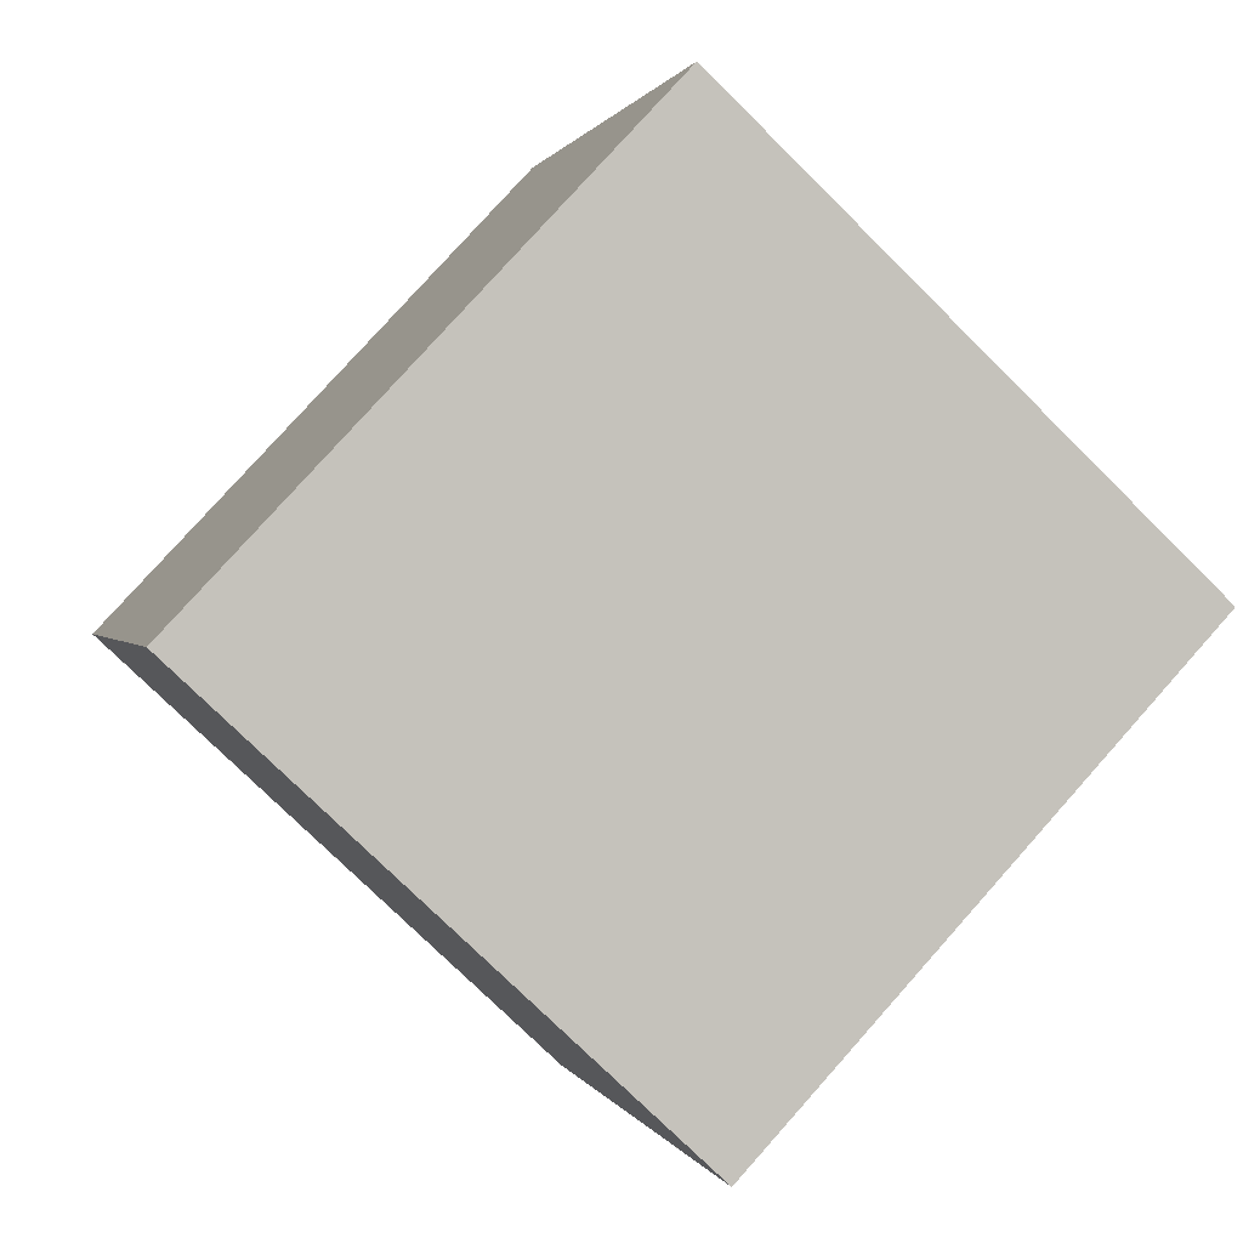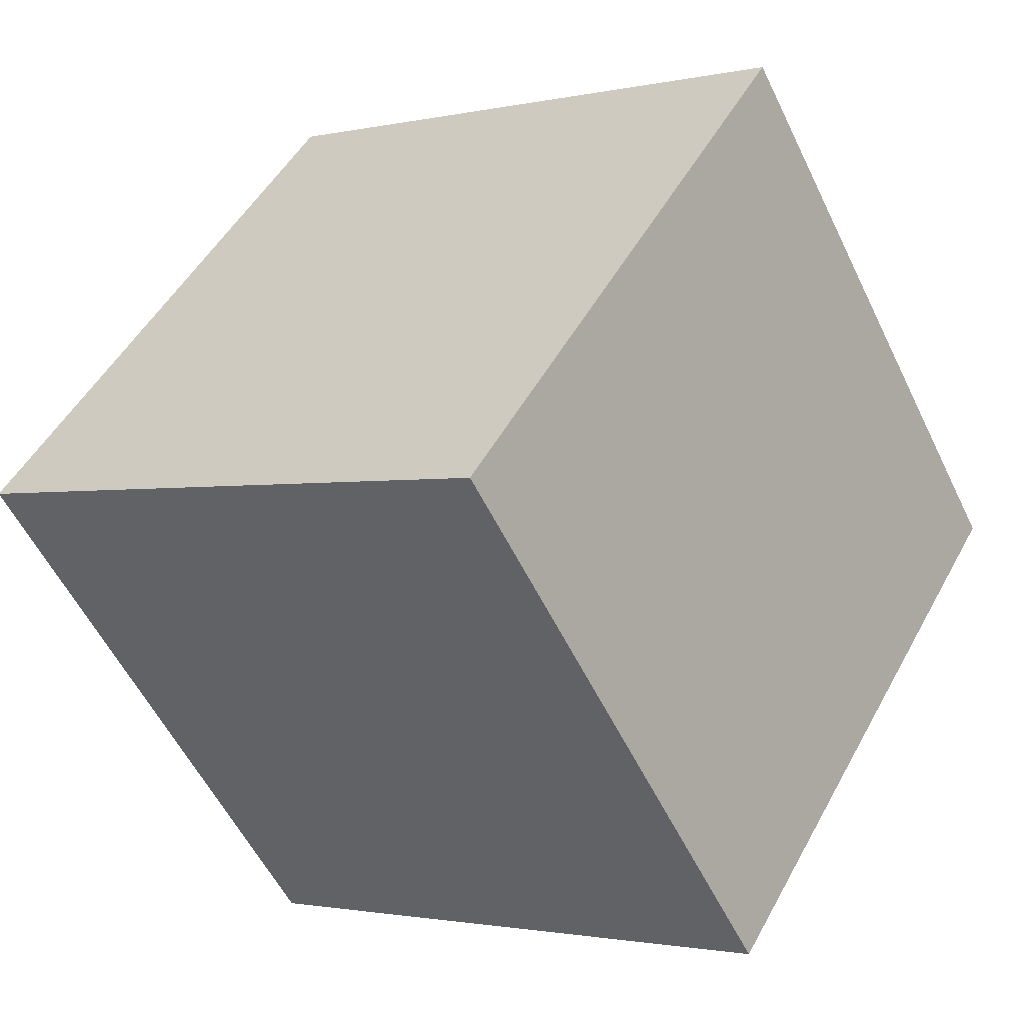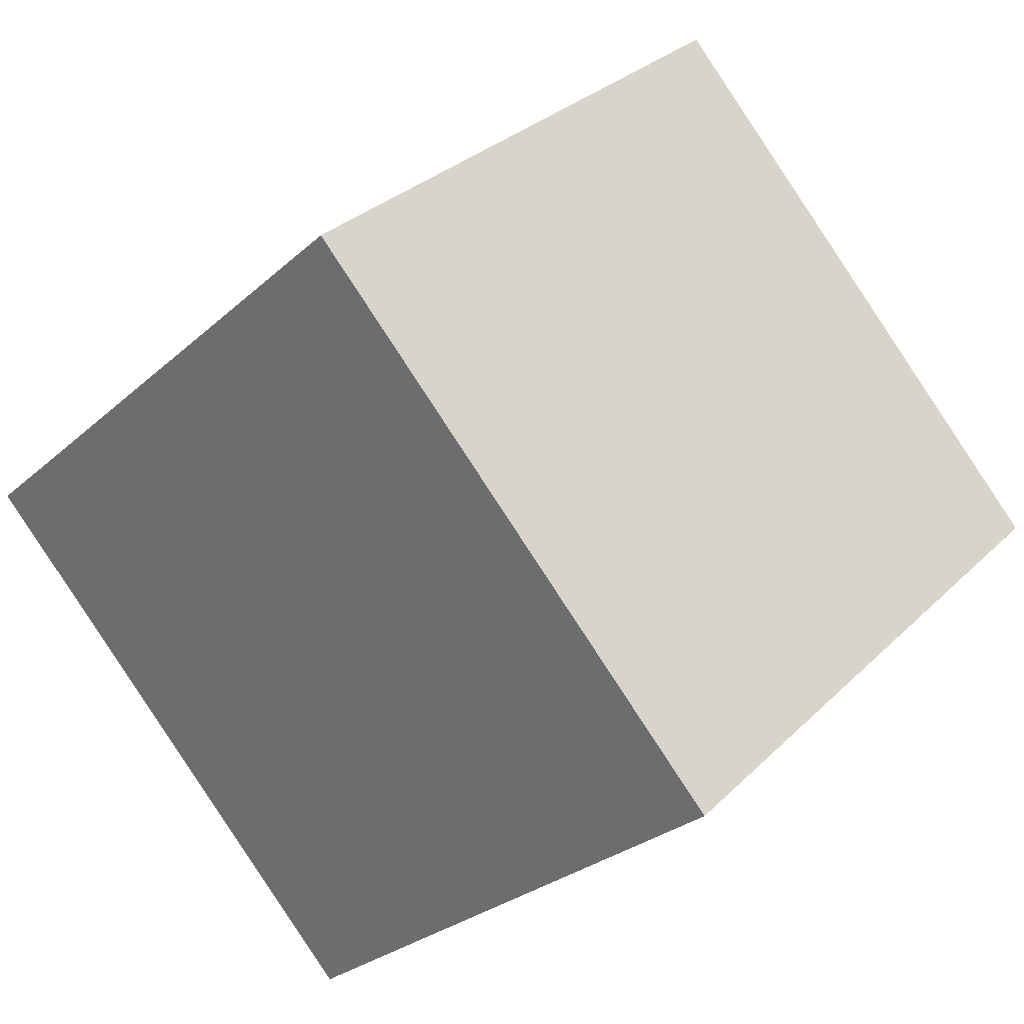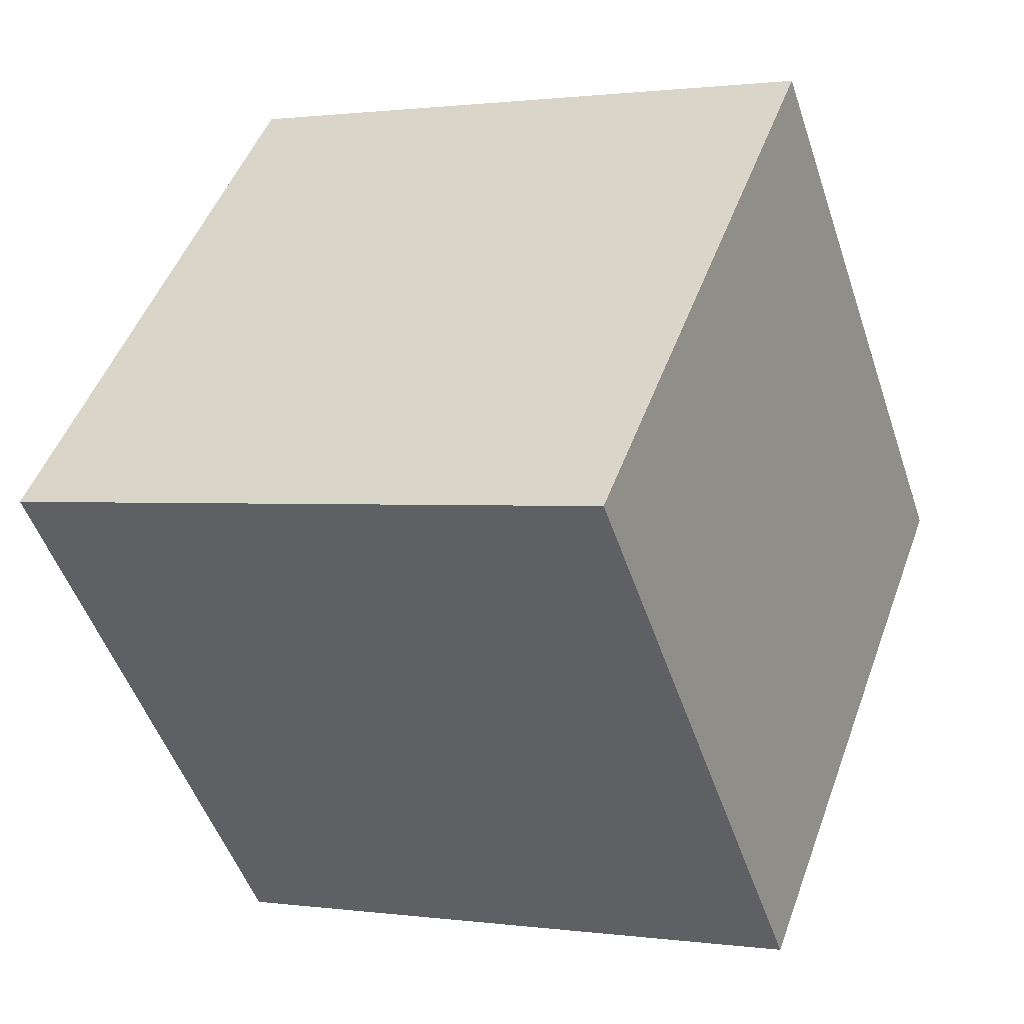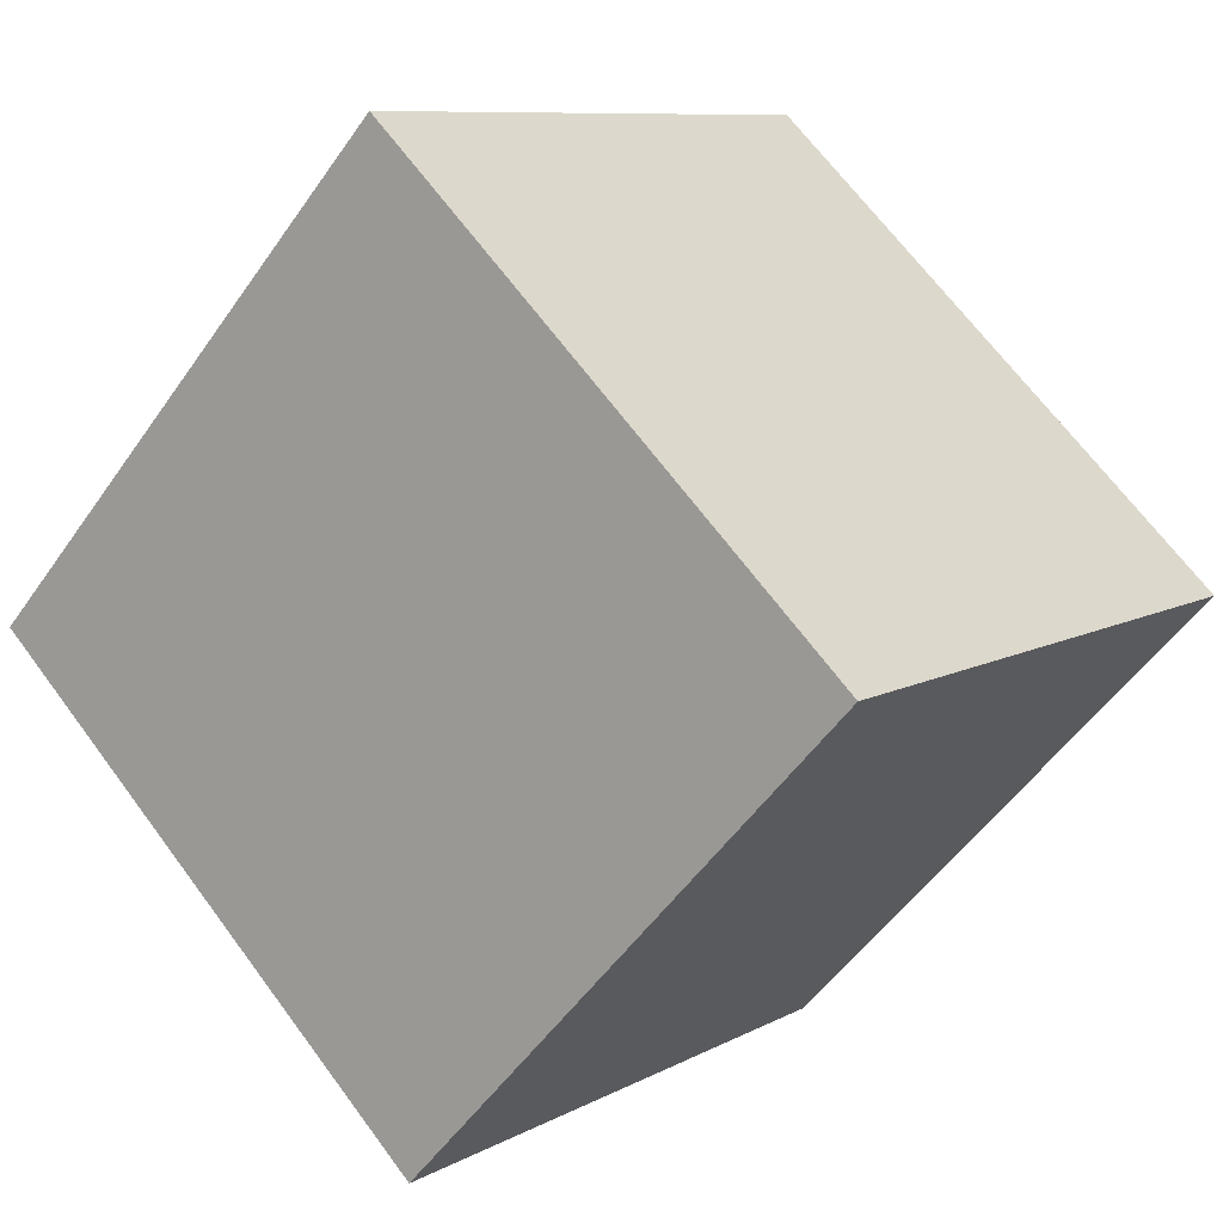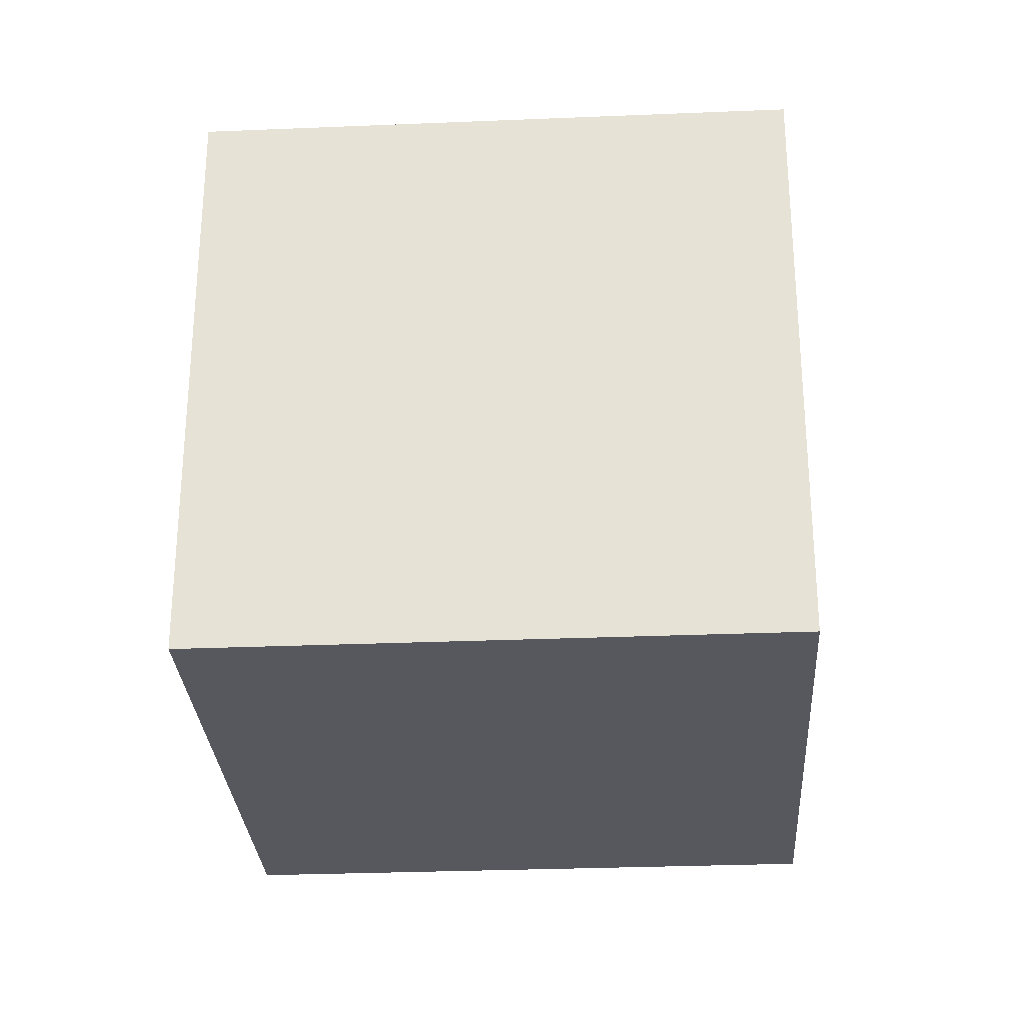
<metadata>
{"format":"obj","ext":"obj","renderer":"f3d","projection":"perspective","resolution":1024,"background":"white","views":[{"elev":0.7,"azim":166.5,"up":"+Y"},{"elev":-1.6,"azim":-50.9,"up":"+Y"},{"elev":-27.2,"azim":-36.3,"up":"+Y"},{"elev":1.0,"azim":-63.1,"up":"+Y"},{"elev":9.0,"azim":-144.7,"up":"+Y"},{"elev":-28.9,"azim":-43.3,"up":"+Z"}]}
</metadata>
<code>
o Cube
v -1.413 0.04591 -1
v -1.413 0.04591 1
v 0.04591 1.413 1
v 0.04591 1.413 -1
v -0.04591 -1.413 -1
v -0.04591 -1.413 1
v 1.413 -0.04591 1
v 1.413 -0.04591 -1
f 1 2 4
f 5 8 7
f 1 5 2
f 2 6 3
f 3 7 8
f 5 1 8
f 2 3 4
f 6 5 7
f 5 6 2
f 6 7 3
f 4 3 8
f 1 4 8

</code>
